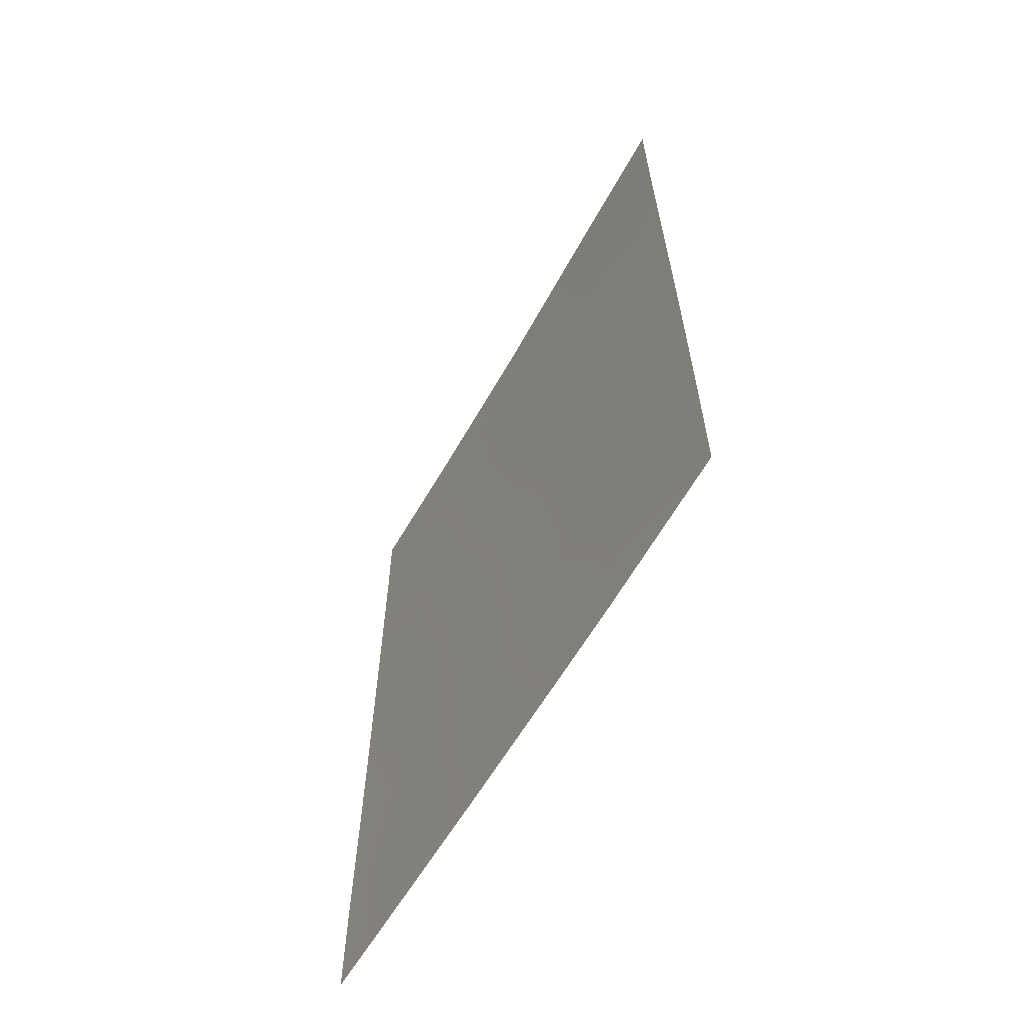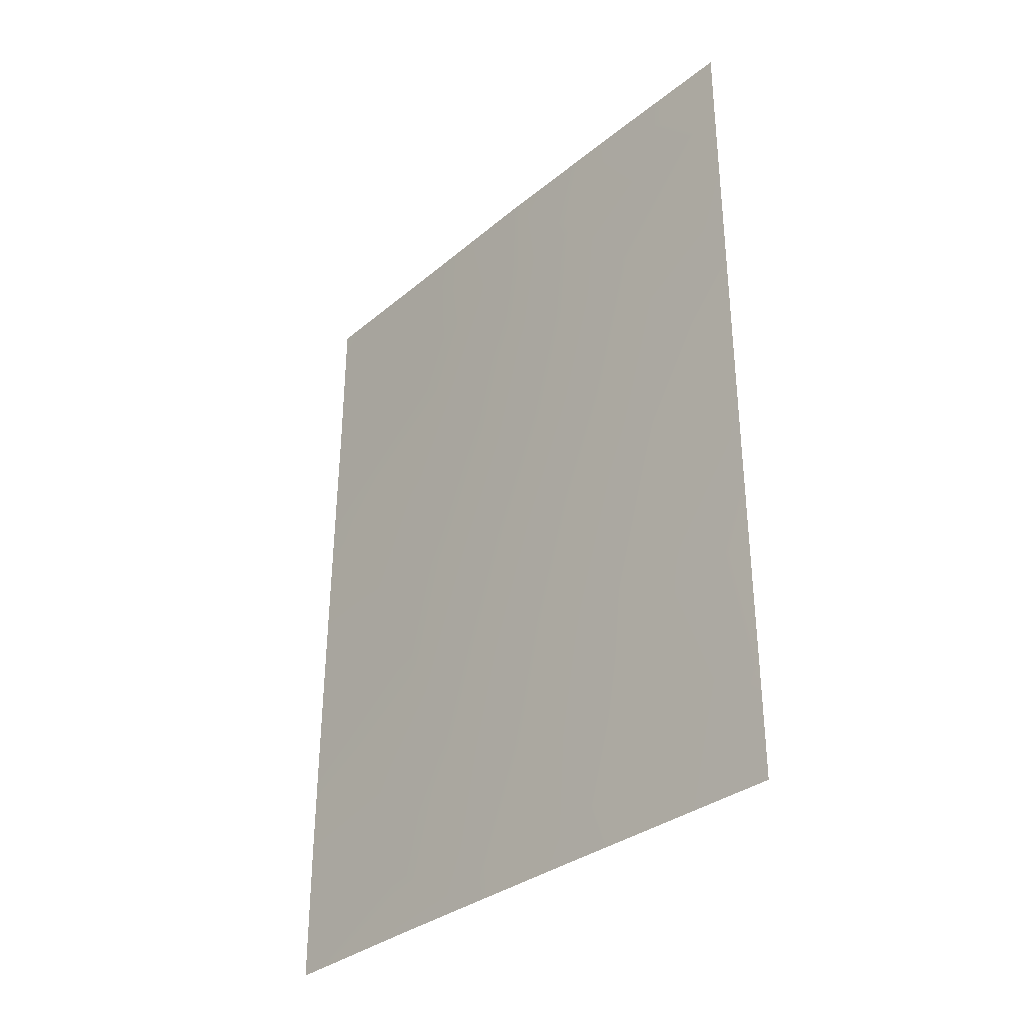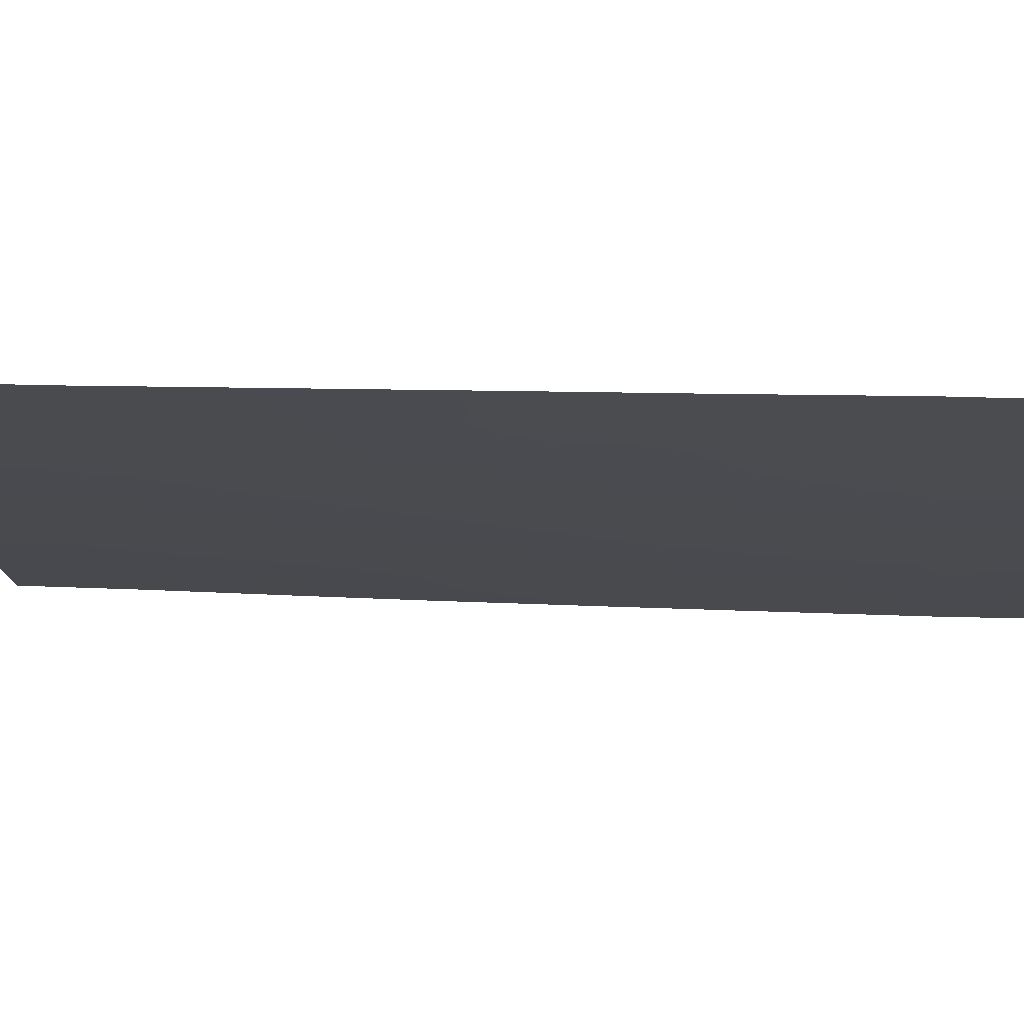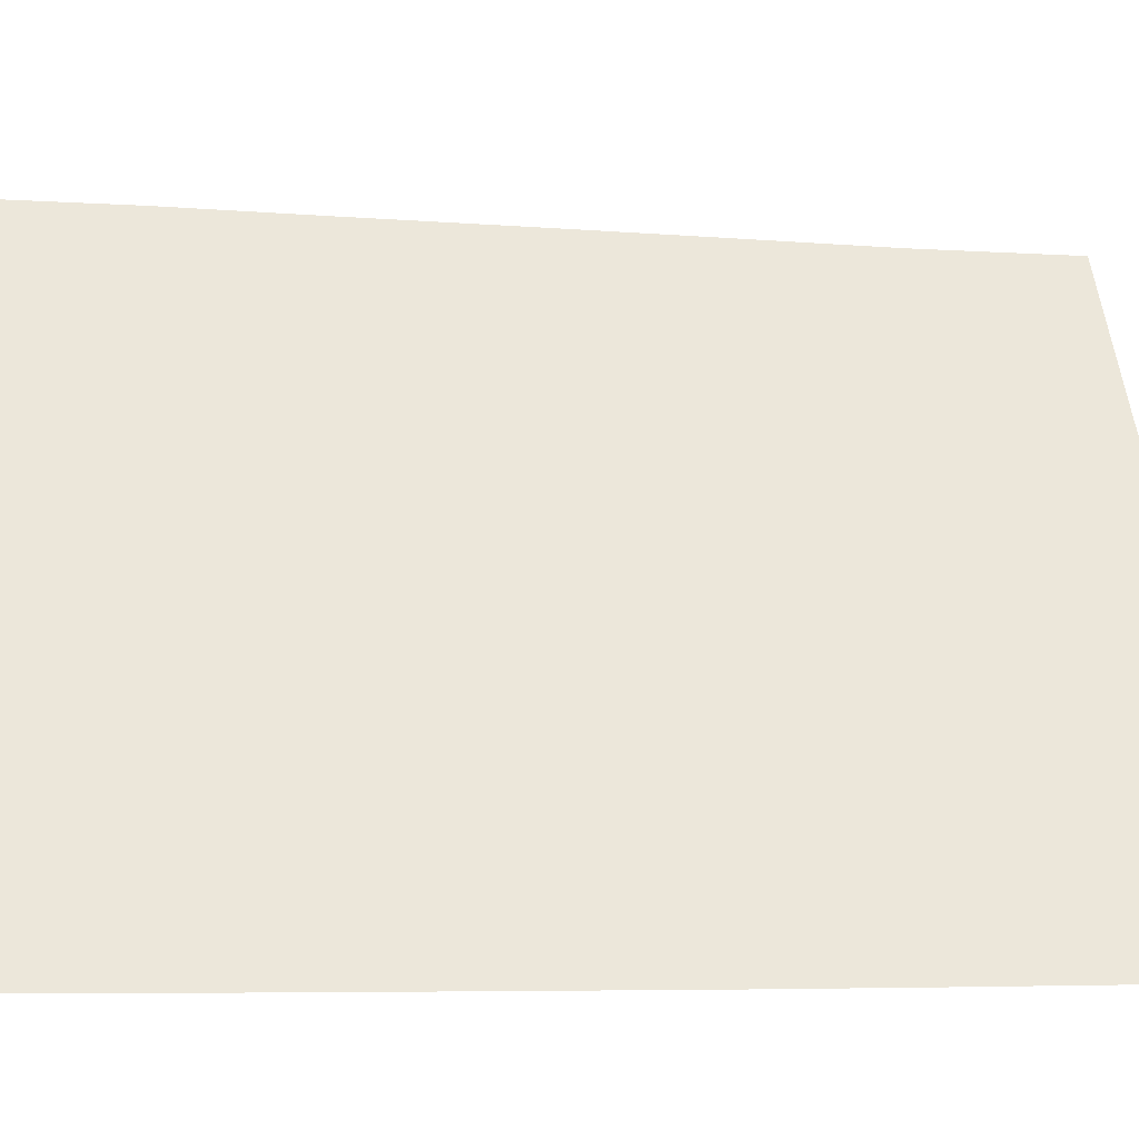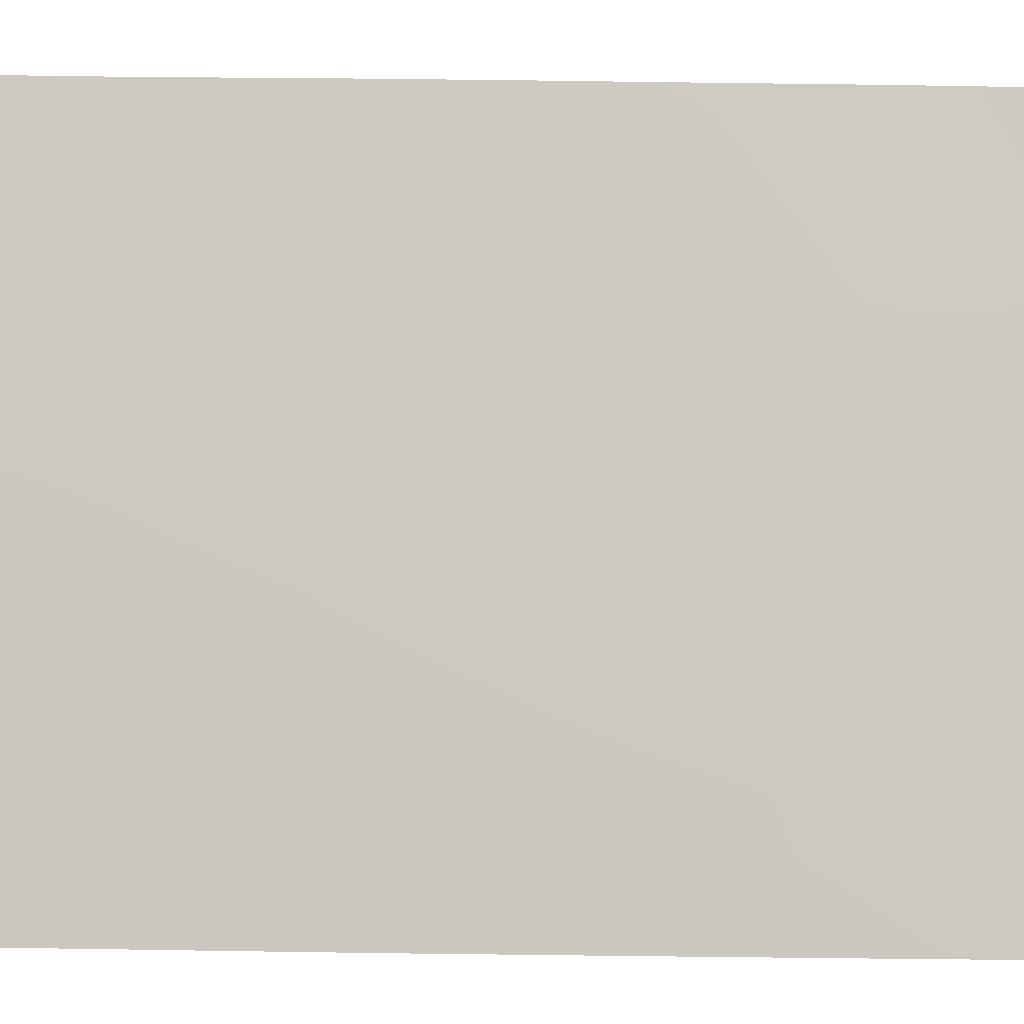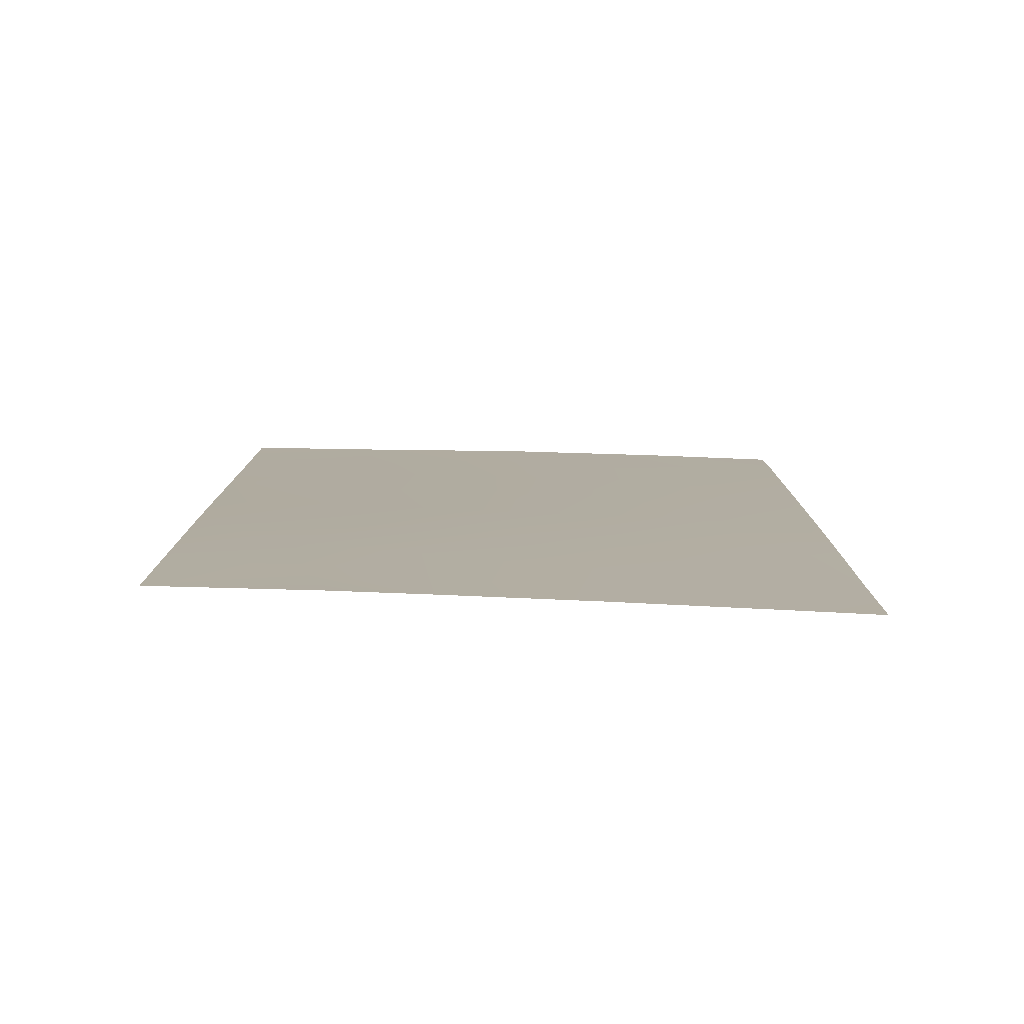
<metadata>
{"format":"obj","ext":"obj","renderer":"f3d","projection":"perspective","resolution":1024,"background":"white","views":[{"elev":-62.5,"azim":3.1,"up":"+Y"},{"elev":-33.5,"azim":170.7,"up":"+Y"},{"elev":43.4,"azim":92.4,"up":"+Z"},{"elev":-6.3,"azim":-100.7,"up":"+Z"},{"elev":-35.9,"azim":88.8,"up":"+Z"},{"elev":-79.7,"azim":121.1,"up":"+Y"}]}
</metadata>
<code>
v -85.01 41.49 41.39
v -84.04 41.7 42.84
v -84.48 39.75 42.19
v -85.64 39.57 40.49
v -80.78 47.82 48.07
v -83.05 41.92 44.33
v -83.74 38 43.33
v -84.61 47.11 41.98
v -80.76 45.9 48.05
v -85.02 38 41.43
v -84.53 50 42.13
v -83.17 50 44.24
v -80.78 50 48.07
v -82.67 38 44.94
v -85.63 50 40.46
v -85.64 38 40.49
v -80.72 38 47.96
v -81.55 40.81 46.67
v -82.47 40.37 45.24
v -81.98 42.28 46.01
v -85.63 42.93 40.47
v -84.72 43.65 41.8
v -80.73 42.38 48
v -80.74 44.11 48.03
v -81.93 45.51 46.16
v -85.62 44.96 40.46
v -81.95 50 46.2
v -83.45 39.92 43.75
v -85.62 48.84 40.46
v -82.29 47.12 45.61
v -85.62 46.79 40.46
v -83.96 48.64 42.99
v -82.53 43.82 45.16
v -84.95 45.58 41.46
v -81.71 39.14 46.43
v -81.92 38 46.08
v -83.43 47.09 43.81
v -82.98 45.46 44.49
v -83.6 43.65 43.51
v -84.07 45.4 42.8
v -85.63 41.26 40.48
v -80.72 39.97 47.97
v -81.47 44.04 46.87
v -82.72 48.61 44.94
v -81.64 47.97 46.67
f 23 18 20
f 14 28 19
f 16 4 10
f 12 44 32
f 17 36 35
f 44 30 37
f 40 34 8
f 37 8 32
f 18 19 20
f 21 26 22
f 23 20 43
f 23 42 18
f 9 24 43
f 24 23 43
f 26 31 34
f 14 7 28
f 29 15 11
f 3 28 7
f 31 29 8
f 34 31 8
f 2 3 1
f 5 9 45
f 38 25 33
f 6 39 33
f 38 33 39
f 11 12 32
f 18 35 19
f 14 19 35
f 6 2 39
f 14 35 36
f 44 12 27
f 37 30 38
f 3 2 28
f 1 22 2
f 2 22 39
f 38 39 40
f 37 40 8
f 44 37 32
f 20 6 33
f 28 2 6
f 4 41 1
f 41 21 1
f 17 35 42
f 42 35 18
f 20 19 6
f 40 37 38
f 4 1 3
f 21 22 1
f 22 40 39
f 40 22 34
f 34 22 26
f 7 10 3
f 3 10 4
f 20 33 43
f 43 25 9
f 25 38 30
f 9 25 30
f 43 33 25
f 44 27 45
f 6 19 28
f 5 45 27
f 45 9 30
f 44 45 30
f 5 27 13
f 29 11 32
f 29 32 8

</code>
